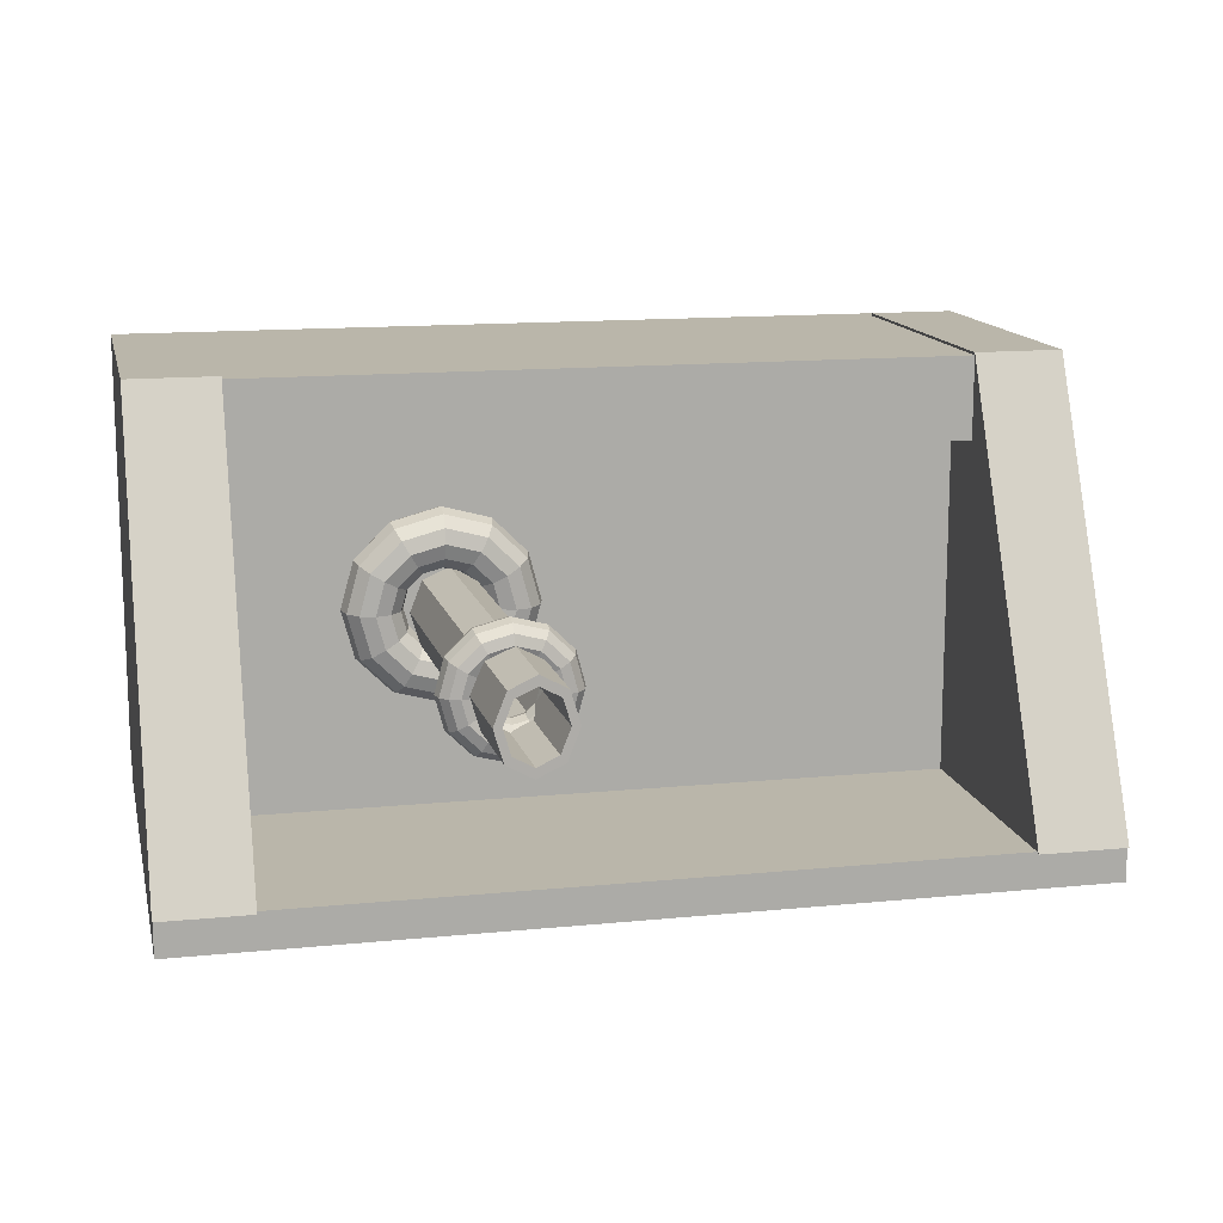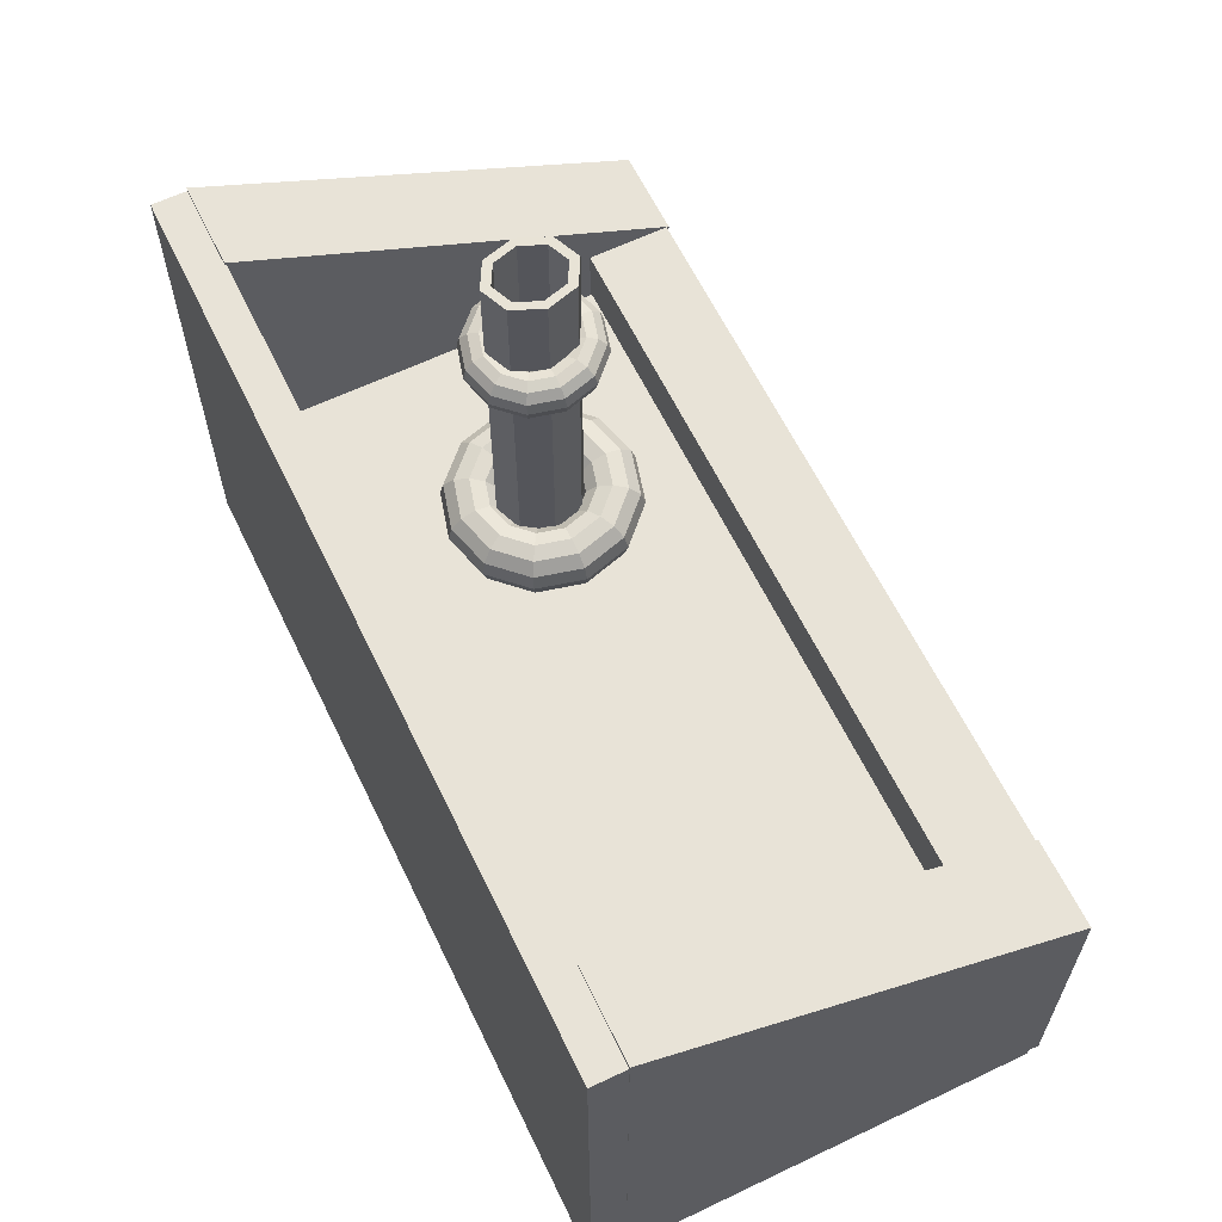
<metadata>
{"format":"obj","ext":"obj","renderer":"f3d","projection":"perspective","resolution":1024,"background":"white","views":[{"elev":13.8,"azim":-12.5,"up":"+Y"},{"elev":62.4,"azim":64.2,"up":"+Z"}]}
</metadata>
<code>
o default
v 0.7268 -0.3261 0.332
v 0.5815 -0.3261 0.332
v 0.7268 0.3829 -0.007847
v 0.5815 0.3829 -0.007847
v 0.7268 0.3829 -0.5178
v 0.5815 0.3829 -0.5178
v 0.7268 -0.3261 -0.5178
v 0.5815 -0.3261 -0.5178
v 0.7268 -0.3261 0.332
v 0.5815 -0.3261 0.332
v 0.5815 0.3829 -0.007847
v 0.7268 0.3829 -0.007847
v 0.5815 0.3829 -0.5178
v 0.7268 0.3829 -0.5178
v 0.5815 -0.3261 -0.5178
v 0.7268 -0.3261 -0.5178
v 0.7268 0.3829 -0.007847
v 0.5815 0.3829 -0.007847
v 0.5815 0.3829 -0.5178
v 0.7268 0.3829 -0.5178
v 0.7268 0.3829 -0.007847
v 0.5815 0.3829 -0.007847
v 0.5815 0.3829 -0.5178
v 0.7268 0.3829 -0.5178
v -0.5815 -0.3261 0.332
v -0.7268 -0.3261 0.332
v -0.5815 0.3829 -0.007847
v -0.7268 0.3829 -0.007847
v -0.5815 0.3829 -0.5178
v -0.7268 0.3829 -0.5178
v -0.5815 -0.3261 -0.5178
v -0.7268 -0.3261 -0.5178
v -0.5815 -0.3261 0.332
v -0.7268 -0.3261 0.332
v -0.7268 0.3829 -0.007847
v -0.5815 0.3829 -0.007847
v -0.7268 0.3829 -0.5178
v -0.5815 0.3829 -0.5178
v -0.7268 -0.3261 -0.5178
v -0.5815 -0.3261 -0.5178
v -0.5815 0.3829 -0.007847
v -0.7268 0.3829 -0.007847
v -0.7268 0.3829 -0.5178
v -0.5815 0.3829 -0.5178
v -0.5815 0.3829 -0.007847
v -0.7268 0.3829 -0.007847
v -0.7268 0.3829 -0.5178
v -0.5815 0.3829 -0.5178
v -0.7258 -0.3829 0.3263
v 0.7264 -0.3829 0.3263
v -0.7258 -0.3235 0.3263
v 0.7264 -0.3235 0.3263
v -0.7258 -0.3235 -0.5279
v 0.7264 -0.3235 -0.5279
v -0.7258 -0.3829 -0.5279
v 0.7264 -0.3829 -0.5279
v -0.6909 0.2444 -0.00698
v 0.713 0.2444 -0.00698
v -0.6909 0.3786 -0.00698
v 0.713 0.3786 -0.00698
v -0.6909 0.3786 -0.5098
v 0.713 0.3786 -0.5098
v -0.6909 0.2444 -0.5098
v 0.713 0.2444 -0.5098
v -0.7244 -0.3766 -0.5061
v 0.7184 -0.3766 -0.5061
v -0.7244 0.3761 -0.5061
v 0.7184 0.3761 -0.5061
v -0.7244 0.3761 -0.5702
v 0.7184 0.3761 -0.5702
v -0.7244 -0.3766 -0.5702
v 0.7184 -0.3766 -0.5702
v -0.7244 -0.3766 -0.5061
v 0.7184 -0.3766 -0.5061
v 0.7184 0.3761 -0.5061
v -0.7244 0.3761 -0.5061
v -0.5756 -0.3348 -0.1005
v 0.7149 -0.3348 -0.1005
v -0.5756 0.361 -0.1005
v 0.7149 0.361 -0.1005
v -0.5756 0.361 -0.447
v 0.7149 0.361 -0.447
v -0.5756 -0.3348 -0.447
v 0.7149 -0.3348 -0.447
v -0.193 0.0137 0.3879
v -0.208 0.02861 0.3886
v -0.2285 0.03406 0.3889
v -0.2489 0.02861 0.3886
v -0.2639 0.0137 0.3879
v -0.2694 -0.006656 0.387
v -0.2639 -0.02701 0.386
v -0.2489 -0.04192 0.3854
v -0.2285 -0.04737 0.3851
v -0.208 -0.04192 0.3854
v -0.193 -0.02701 0.386
v -0.1875 -0.006656 0.387
v -0.1892 0.01535 0.4045
v -0.2058 0.03185 0.4052
v -0.2285 0.03789 0.4055
v -0.2511 0.03185 0.4052
v -0.2677 0.01535 0.4045
v -0.2738 -0.00719 0.4034
v -0.2677 -0.02973 0.4024
v -0.2511 -0.04623 0.4016
v -0.2285 -0.05227 0.4014
v -0.2058 -0.04623 0.4016
v -0.1892 -0.02973 0.4024
v -0.1832 -0.00719 0.4034
v -0.1788 0.02092 0.4168
v -0.1998 0.04179 0.4178
v -0.2285 0.04942 0.4181
v -0.2571 0.04179 0.4178
v -0.2781 0.02092 0.4168
v -0.2858 -0.00758 0.4155
v -0.2781 -0.03608 0.4142
v -0.2571 -0.05695 0.4132
v -0.2285 -0.06458 0.4129
v -0.1998 -0.05695 0.4132
v -0.1788 -0.03608 0.4142
v -0.1712 -0.00758 0.4155
v -0.1647 0.02892 0.4216
v -0.1916 0.05575 0.4228
v -0.2285 0.06557 0.4233
v -0.2653 0.05575 0.4228
v -0.2923 0.02892 0.4216
v -0.3021 -0.007722 0.4199
v -0.2923 -0.04437 0.4182
v -0.2653 -0.07119 0.417
v -0.2285 -0.08101 0.4165
v -0.1916 -0.07119 0.417
v -0.1647 -0.04437 0.4182
v -0.1548 -0.007722 0.4199
v -0.1505 0.03721 0.4175
v -0.1835 0.06999 0.4191
v -0.2285 0.08199 0.4196
v -0.2735 0.06999 0.4191
v -0.3064 0.03721 0.4175
v -0.3185 -0.00758 0.4155
v -0.3064 -0.05237 0.4134
v -0.2735 -0.08515 0.4119
v -0.2285 -0.09715 0.4114
v -0.1835 -0.08515 0.4119
v -0.1505 -0.05237 0.4134
v -0.1384 -0.00758 0.4155
v -0.1401 0.04356 0.4058
v -0.1775 0.08071 0.4075
v -0.2285 0.09431 0.4081
v -0.2795 0.08071 0.4075
v -0.3168 0.04356 0.4058
v -0.3305 -0.00719 0.4034
v -0.3168 -0.05794 0.4011
v -0.2795 -0.09509 0.3994
v -0.2285 -0.1087 0.3988
v -0.1775 -0.09509 0.3994
v -0.1401 -0.05794 0.4011
v -0.1265 -0.00719 0.4034
v -0.1363 0.04627 0.3894
v -0.1753 0.08502 0.3912
v -0.2285 0.0992 0.3918
v -0.2817 0.08502 0.3912
v -0.3206 0.04627 0.3894
v -0.3349 -0.006656 0.387
v -0.3206 -0.05959 0.3845
v -0.2817 -0.09833 0.3828
v -0.2285 -0.1125 0.3821
v -0.1753 -0.09833 0.3828
v -0.1363 -0.05959 0.3845
v -0.1221 -0.006656 0.387
v -0.1401 0.04463 0.3729
v -0.1775 0.08178 0.3746
v -0.2285 0.09537 0.3752
v -0.2795 0.08178 0.3746
v -0.3168 0.04463 0.3729
v -0.3305 -0.006122 0.3705
v -0.3168 -0.05687 0.3682
v -0.2795 -0.09402 0.3665
v -0.2285 -0.1076 0.3659
v -0.1775 -0.09402 0.3665
v -0.1401 -0.05687 0.3682
v -0.1265 -0.006122 0.3705
v -0.1505 0.03906 0.3605
v -0.1835 0.07184 0.362
v -0.2285 0.08384 0.3626
v -0.2735 0.07184 0.362
v -0.3064 0.03906 0.3605
v -0.3185 -0.005732 0.3585
v -0.3064 -0.05052 0.3564
v -0.2735 -0.08331 0.3549
v -0.2285 -0.09531 0.3544
v -0.1835 -0.08331 0.3549
v -0.1505 -0.05052 0.3564
v -0.1384 -0.005732 0.3585
v -0.1647 0.03106 0.3558
v -0.1916 0.05788 0.357
v -0.2285 0.0677 0.3574
v -0.2653 0.05788 0.357
v -0.2923 0.03106 0.3558
v -0.3021 -0.005589 0.3541
v -0.2923 -0.04223 0.3524
v -0.2653 -0.06906 0.3511
v -0.2285 -0.07888 0.3507
v -0.1916 -0.06906 0.3511
v -0.1647 -0.04223 0.3524
v -0.1548 -0.005589 0.3541
v -0.1788 0.02277 0.3598
v -0.1998 0.04363 0.3607
v -0.2285 0.05127 0.3611
v -0.2571 0.04363 0.3607
v -0.2781 0.02277 0.3598
v -0.2858 -0.005732 0.3585
v -0.2781 -0.03423 0.3572
v -0.2571 -0.0551 0.3562
v -0.2285 -0.06273 0.3559
v -0.1998 -0.0551 0.3562
v -0.1788 -0.03423 0.3572
v -0.1712 -0.005732 0.3585
v -0.1892 0.01642 0.3716
v -0.2058 0.03292 0.3723
v -0.2285 0.03896 0.3726
v -0.2511 0.03292 0.3723
v -0.2677 0.01642 0.3716
v -0.2738 -0.006122 0.3705
v -0.2677 -0.02866 0.3695
v -0.2511 -0.04516 0.3687
v -0.2285 -0.0512 0.3685
v -0.2058 -0.04516 0.3687
v -0.1892 -0.02866 0.3695
v -0.1832 -0.006122 0.3705
v -0.2001 -0.001554 -0.05141
v -0.2117 0.03802 -0.05184
v -0.2437 0.05552 -0.05147
v -0.2773 0.04069 -0.05051
v -0.2928 0.002225 -0.04952
v -0.2812 -0.03735 -0.04909
v -0.2492 -0.05485 -0.04946
v -0.2156 -0.04002 -0.05042
v -0.1791 -0.009784 0.5675
v -0.1908 0.02979 0.567
v -0.2227 0.04729 0.5674
v -0.2563 0.03246 0.5684
v -0.2718 -0.006006 0.5693
v -0.2602 -0.04558 0.5698
v -0.2282 -0.06308 0.5694
v -0.1946 -0.04825 0.5684
v -0.1659 -0.01032 0.5672
v -0.1808 0.04056 0.5666
v -0.222 0.06306 0.5671
v -0.2651 0.044 0.5683
v -0.2851 -0.005466 0.5696
v -0.2701 -0.05635 0.5702
v -0.229 -0.07885 0.5697
v -0.1858 -0.05978 0.5685
v -0.1868 -0.002094 -0.05168
v -0.2018 0.04879 -0.05224
v -0.2429 0.07129 -0.05176
v -0.2861 0.05223 -0.05053
v -0.306 0.002765 -0.04925
v -0.2911 -0.04812 -0.04869
v -0.25 -0.07062 -0.04917
v -0.2068 -0.05155 -0.05041
v -0.201 0.03735 -0.06768
v -0.2231 0.05945 -0.06682
v -0.2534 0.06755 -0.0665
v -0.2836 0.05945 -0.06682
v -0.3057 0.03735 -0.06768
v -0.3138 0.007144 -0.06886
v -0.3057 -0.02306 -0.07005
v -0.2836 -0.04517 -0.07091
v -0.2534 -0.05326 -0.07123
v -0.2231 -0.04517 -0.07091
v -0.201 -0.02306 -0.07005
v -0.1929 0.007144 -0.06886
v -0.1954 0.03964 -0.04339
v -0.2199 0.06412 -0.04244
v -0.2534 0.07308 -0.04208
v -0.2868 0.06412 -0.04244
v -0.3113 0.03964 -0.04339
v -0.3203 0.006198 -0.0447
v -0.3113 -0.02724 -0.04601
v -0.2868 -0.05172 -0.04697
v -0.2534 -0.06068 -0.04732
v -0.2199 -0.05172 -0.04697
v -0.1954 -0.02724 -0.04601
v -0.1864 0.006198 -0.0447
v -0.1801 0.04779 -0.02536
v -0.211 0.07874 -0.02415
v -0.2534 0.09007 -0.0237
v -0.2957 0.07874 -0.02415
v -0.3266 0.04779 -0.02536
v -0.338 0.005506 -0.02702
v -0.3266 -0.03678 -0.02867
v -0.2957 -0.06773 -0.02988
v -0.2534 -0.07906 -0.03033
v -0.211 -0.06773 -0.02988
v -0.1801 -0.03678 -0.02867
v -0.1687 0.005506 -0.02702
v -0.1591 0.05961 -0.01841
v -0.1989 0.09941 -0.01686
v -0.2534 0.114 -0.01628
v -0.3078 0.09941 -0.01686
v -0.3476 0.05961 -0.01841
v -0.3622 0.005252 -0.02054
v -0.3476 -0.04911 -0.02267
v -0.3078 -0.08891 -0.02423
v -0.2534 -0.1035 -0.0248
v -0.1989 -0.08891 -0.02423
v -0.1591 -0.04911 -0.02267
v -0.1445 0.005252 -0.02054
v -0.1382 0.07195 -0.02441
v -0.1869 0.1206 -0.02251
v -0.2534 0.1384 -0.02181
v -0.3198 0.1206 -0.02251
v -0.3685 0.07195 -0.02441
v -0.3863 0.005506 -0.02702
v -0.3685 -0.06094 -0.02962
v -0.3198 -0.1096 -0.03152
v -0.2534 -0.1274 -0.03222
v -0.1869 -0.1096 -0.03152
v -0.1382 -0.06094 -0.02962
v -0.1204 0.005506 -0.02702
v -0.1229 0.08149 -0.04175
v -0.178 0.1366 -0.0396
v -0.2534 0.1568 -0.03881
v -0.3287 0.1366 -0.0396
v -0.3839 0.08149 -0.04175
v -0.404 0.006198 -0.0447
v -0.3839 -0.06909 -0.04765
v -0.3287 -0.1242 -0.04981
v -0.2534 -0.1444 -0.0506
v -0.178 -0.1242 -0.04981
v -0.1229 -0.06909 -0.04765
v -0.1027 0.006198 -0.0447
v -0.1172 0.08567 -0.06579
v -0.1748 0.1432 -0.06354
v -0.2534 0.1642 -0.06272
v -0.3319 0.1432 -0.06354
v -0.3895 0.08567 -0.06579
v -0.4105 0.007144 -0.06886
v -0.3895 -0.07138 -0.07194
v -0.3319 -0.1289 -0.07419
v -0.2534 -0.1499 -0.07501
v -0.1748 -0.1289 -0.07419
v -0.1172 -0.07138 -0.07194
v -0.09618 0.007144 -0.06886
v -0.1229 0.08338 -0.09008
v -0.178 0.1385 -0.08792
v -0.2534 0.1587 -0.08713
v -0.3287 0.1385 -0.08792
v -0.3839 0.08338 -0.09008
v -0.404 0.008091 -0.09303
v -0.3839 -0.0672 -0.09598
v -0.3287 -0.1223 -0.09813
v -0.2534 -0.1425 -0.09892
v -0.178 -0.1223 -0.09813
v -0.1229 -0.0672 -0.09598
v -0.1027 0.008091 -0.09303
v -0.1382 0.07523 -0.1081
v -0.1869 0.1239 -0.1062
v -0.2534 0.1417 -0.1055
v -0.3198 0.1239 -0.1062
v -0.3685 0.07523 -0.1081
v -0.3863 0.008783 -0.1107
v -0.3685 -0.05766 -0.1133
v -0.3198 -0.1063 -0.1152
v -0.2534 -0.1241 -0.1159
v -0.1869 -0.1063 -0.1152
v -0.1382 -0.05766 -0.1133
v -0.1204 0.008783 -0.1107
v -0.1591 0.0634 -0.1151
v -0.1989 0.1032 -0.1135
v -0.2534 0.1178 -0.1129
v -0.3078 0.1032 -0.1135
v -0.3476 0.0634 -0.1151
v -0.3622 0.009036 -0.1172
v -0.3476 -0.04533 -0.1193
v -0.3078 -0.08512 -0.1209
v -0.2534 -0.09969 -0.1214
v -0.1989 -0.08512 -0.1209
v -0.1591 -0.04533 -0.1193
v -0.1445 0.009036 -0.1172
v -0.1801 0.05106 -0.1091
v -0.211 0.08202 -0.1078
v -0.2534 0.09335 -0.1074
v -0.2957 0.08202 -0.1078
v -0.3266 0.05106 -0.1091
v -0.338 0.008783 -0.1107
v -0.3266 -0.0335 -0.1124
v -0.2957 -0.06445 -0.1136
v -0.2534 -0.07578 -0.114
v -0.211 -0.06445 -0.1136
v -0.1801 -0.0335 -0.1124
v -0.1687 0.008783 -0.1107
v -0.1954 0.04153 -0.09172
v -0.2199 0.06601 -0.09076
v -0.2534 0.07497 -0.09041
v -0.2868 0.06601 -0.09076
v -0.3113 0.04153 -0.09172
v -0.3203 0.008091 -0.09303
v -0.3113 -0.02535 -0.09433
v -0.2868 -0.04983 -0.09529
v -0.2534 -0.05879 -0.09565
v -0.2199 -0.04983 -0.09529
v -0.1954 -0.02535 -0.09433
v -0.1864 0.008091 -0.09303
g default_blinn1SG
f 2 8 7 1
f 3 5 6 4
f 10 11 12 9
f 14 20 19 13
f 17 21 24 20
f 19 23 22 18
f 26 32 31 25
f 27 29 30 28
f 33 40 39 34
f 37 43 42 35
f 41 45 48 44
f 50 52 51 49
f 54 56 55 53
f 58 64 62 60
f 59 61 63 57
f 67 69 71 65
f 68 75 74 66
f 1 3 4 2
f 5 7 8 6
f 10 15 13 11
f 12 14 16 9
f 18 22 21 17
f 20 24 23 19
f 25 27 28 26
f 29 31 32 30
f 34 39 37 35
f 36 38 40 33
f 42 46 45 41
f 44 48 47 43
f 50 56 54 52
f 51 53 55 49
f 57 63 64 58
f 60 62 61 59
f 66 72 70 68
f 66 74 73 65
f 67 76 75 68
f 1 7 5 3
f 4 6 8 2
f 9 16 15 10
f 11 18 17 12
f 22 23 24 21
f 25 31 29 27
f 28 30 32 26
f 34 35 36 33
f 36 41 44 38
f 37 39 40 38
f 46 47 48 45
f 49 55 56 50
f 52 54 53 51
f 58 60 59 57
f 62 64 63 61
f 65 71 72 66
f 65 73 76 67
f 68 70 69 67
f 12 17 20 14
f 13 15 16 14
f 13 19 18 11
f 35 42 41 36
f 38 44 43 37
f 43 47 46 42
f 70 72 71 69
f 74 75 76 73
g default_blinn2SG
f 78 84 82 80
f 79 81 83 77
f 78 80 79 77
f 82 84 83 81
f 77 83 84 78
f 80 82 81 79
g default_blinn3SG
f 86 98 99 87
f 86 218 217 85
f 88 220 219 87
f 89 101 102 90
f 92 104 105 93
f 92 224 223 91
f 94 226 225 93
f 96 108 97 85
f 97 109 110 98
f 100 112 113 101
f 103 115 116 104
f 106 118 119 107
f 111 123 124 112
f 113 125 126 114
f 117 129 130 118
f 119 131 132 120
f 121 133 134 122
f 124 136 137 125
f 127 139 140 128
f 134 146 147 135
f 137 149 150 138
f 140 152 153 141
f 142 154 155 143
f 144 156 145 133
f 147 159 160 148
f 151 163 164 152
f 153 165 166 154
f 155 167 168 156
f 157 169 170 158
f 160 172 173 161
f 162 174 175 163
f 164 176 177 165
f 166 178 179 167
f 171 183 184 172
f 173 185 186 174
f 175 187 188 176
f 177 189 190 178
f 180 192 181 169
f 181 193 194 182
f 184 196 197 185
f 186 198 199 187
f 188 200 201 189
f 190 202 203 191
f 195 207 208 196
f 199 211 212 200
f 201 213 214 202
f 204 216 205 193
f 206 218 219 207
f 209 221 222 210
f 212 224 225 213
f 215 227 228 216
f 261 273 274 262
f 264 276 277 265
f 264 396 395 263
f 267 279 280 268
f 267 399 398 266
f 269 281 282 270
f 271 283 284 272
f 271 403 402 270
f 274 286 287 275
f 277 289 290 278
f 280 292 293 281
f 282 294 295 283
f 287 299 300 288
f 290 302 303 291
f 293 305 306 294
f 296 308 297 285
f 298 310 311 299
f 300 312 313 301
f 304 316 317 305
f 307 319 320 308
f 311 323 324 312
f 314 326 327 315
f 317 329 330 318
f 320 332 321 309
f 321 333 334 322
f 324 336 337 325
f 328 340 341 329
f 330 342 343 331
f 334 346 347 335
f 337 349 350 338
f 339 351 352 340
f 341 353 354 342
f 344 356 345 333
f 348 360 361 349
f 350 362 363 351
f 352 364 365 353
f 355 367 368 356
f 357 369 370 358
f 359 371 372 360
f 361 373 374 362
f 363 375 376 364
f 365 377 378 366
f 372 384 385 373
f 374 386 387 375
f 378 390 391 379
f 382 394 395 383
f 385 397 398 386
f 388 400 401 389
f 392 404 393 381
f 85 97 98 86
f 85 217 228 96
f 87 219 218 86
f 88 100 101 89
f 90 222 221 89
f 91 103 104 92
f 93 225 224 92
f 95 107 108 96
f 95 227 226 94
f 99 111 112 100
f 102 114 115 103
f 105 117 118 106
f 108 120 109 97
f 110 122 123 111
f 112 124 125 113
f 116 128 129 117
f 118 130 131 119
f 123 135 136 124
f 125 137 138 126
f 129 141 142 130
f 131 143 144 132
f 133 145 146 134
f 136 148 149 137
f 138 150 151 139
f 146 158 159 147
f 149 161 162 150
f 152 164 165 153
f 154 166 167 155
f 156 168 157 145
f 159 171 172 160
f 163 175 176 164
f 165 177 178 166
f 167 179 180 168
f 169 181 182 170
f 172 184 185 173
f 174 186 187 175
f 176 188 189 177
f 178 190 191 179
f 183 195 196 184
f 187 199 200 188
f 189 201 202 190
f 192 204 193 181
f 194 206 207 195
f 197 209 210 198
f 200 212 213 201
f 203 215 216 204
f 205 217 218 206
f 208 220 221 209
f 210 222 223 211
f 213 225 226 214
f 261 393 404 272
f 263 275 276 264
f 263 395 394 262
f 265 277 278 266
f 265 397 396 264
f 268 280 281 269
f 268 400 399 267
f 270 282 283 271
f 270 402 401 269
f 273 285 286 274
f 278 290 291 279
f 281 293 294 282
f 283 295 296 284
f 286 298 299 287
f 288 300 301 289
f 291 303 304 292
f 294 306 307 295
f 299 311 312 300
f 301 313 314 302
f 305 317 318 306
f 308 320 309 297
f 309 321 322 310
f 312 324 325 313
f 316 328 329 317
f 318 330 331 319
f 322 334 335 323
f 325 337 338 326
f 327 339 340 328
f 329 341 342 330
f 332 344 333 321
f 336 348 349 337
f 338 350 351 339
f 340 352 353 341
f 342 354 355 343
f 345 357 358 346
f 347 359 360 348
f 349 361 362 350
f 351 363 364 352
f 353 365 366 354
f 360 372 373 361
f 362 374 375 363
f 364 376 377 365
f 366 378 379 367
f 368 380 369 357
f 370 382 383 371
f 373 385 386 374
f 375 387 388 376
f 377 389 390 378
f 381 393 394 382
f 383 395 396 384
f 386 398 399 387
f 391 403 404 392
f 87 99 100 88
f 89 221 220 88
f 90 102 103 91
f 93 105 106 94
f 96 228 227 95
f 98 110 111 99
f 101 113 114 102
f 104 116 117 105
f 107 119 120 108
f 109 121 122 110
f 115 127 128 116
f 122 134 135 123
f 126 138 139 127
f 128 140 141 129
f 130 142 143 131
f 132 144 133 121
f 135 147 148 136
f 139 151 152 140
f 141 153 154 142
f 143 155 156 144
f 145 157 158 146
f 148 160 161 149
f 150 162 163 151
f 161 173 174 162
f 168 180 169 157
f 170 182 183 171
f 179 191 192 180
f 185 197 198 186
f 193 205 206 194
f 196 208 209 197
f 198 210 211 199
f 202 214 215 203
f 207 219 220 208
f 211 223 224 212
f 216 228 217 205
f 262 274 275 263
f 262 394 393 261
f 266 278 279 267
f 266 398 397 265
f 269 401 400 268
f 272 284 273 261
f 272 404 403 271
f 275 287 288 276
f 279 291 292 280
f 285 297 298 286
f 289 301 302 290
f 292 304 305 293
f 295 307 308 296
f 302 314 315 303
f 306 318 319 307
f 310 322 323 311
f 313 325 326 314
f 315 327 328 316
f 319 331 332 320
f 326 338 339 327
f 333 345 346 334
f 335 347 348 336
f 343 355 356 344
f 346 358 359 347
f 354 366 367 355
f 356 368 357 345
f 369 381 382 370
f 371 383 384 372
f 376 388 389 377
f 379 391 392 380
f 384 396 397 385
f 387 399 400 388
f 389 401 402 390
f 91 223 222 90
f 94 106 107 95
f 114 126 127 115
f 120 132 121 109
f 158 170 171 159
f 182 194 195 183
f 191 203 204 192
f 214 226 227 215
f 276 288 289 277
f 284 296 285 273
f 297 309 310 298
f 303 315 316 304
f 323 335 336 324
f 331 343 344 332
f 358 370 371 359
f 367 379 380 368
f 380 392 381 369
f 390 402 403 391
g default_blinn4SG
f 229 237 238 230
f 231 239 240 232
f 233 241 242 234
f 235 243 244 236
f 246 254 255 247
f 248 256 257 249
f 250 258 259 251
f 252 260 253 245
f 230 238 239 231
f 232 240 241 233
f 234 242 243 235
f 236 244 237 229
f 245 253 254 246
f 247 255 256 248
f 249 257 258 250
f 251 259 260 252
f 229 253 260 236
f 230 254 253 229
f 231 255 254 230
f 232 256 255 231
f 233 257 256 232
f 234 258 257 233
f 235 259 258 234
f 236 260 259 235
f 237 245 246 238
f 238 246 247 239
f 239 247 248 240
f 240 248 249 241
f 241 249 250 242
f 242 250 251 243
f 243 251 252 244
f 244 252 245 237

</code>
